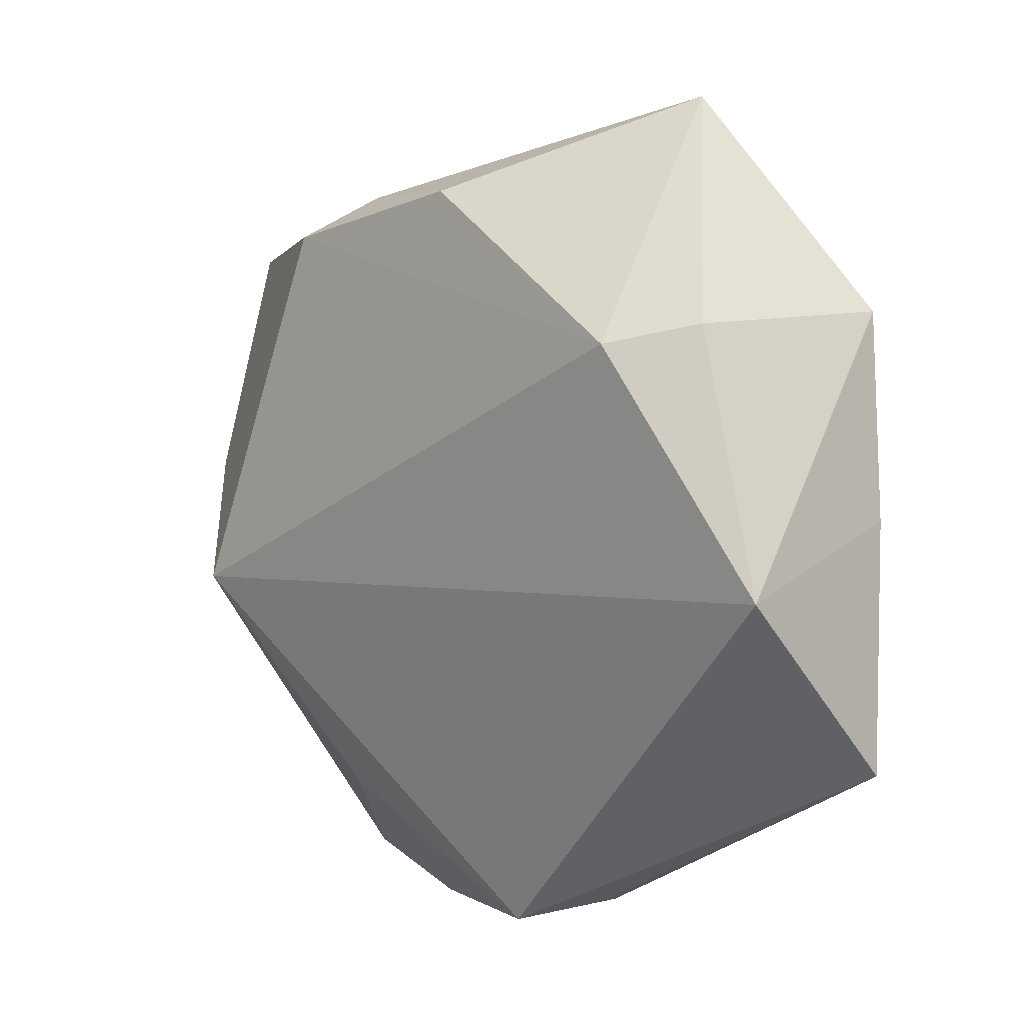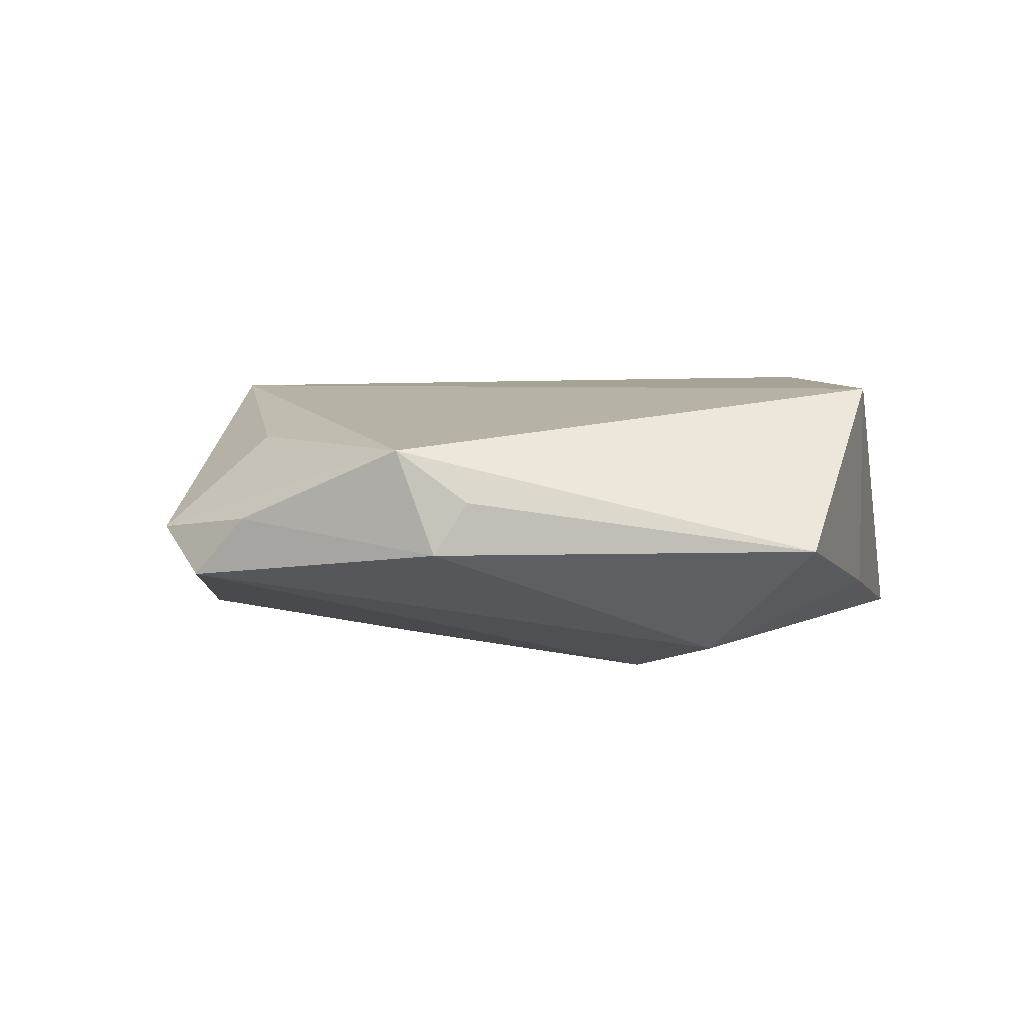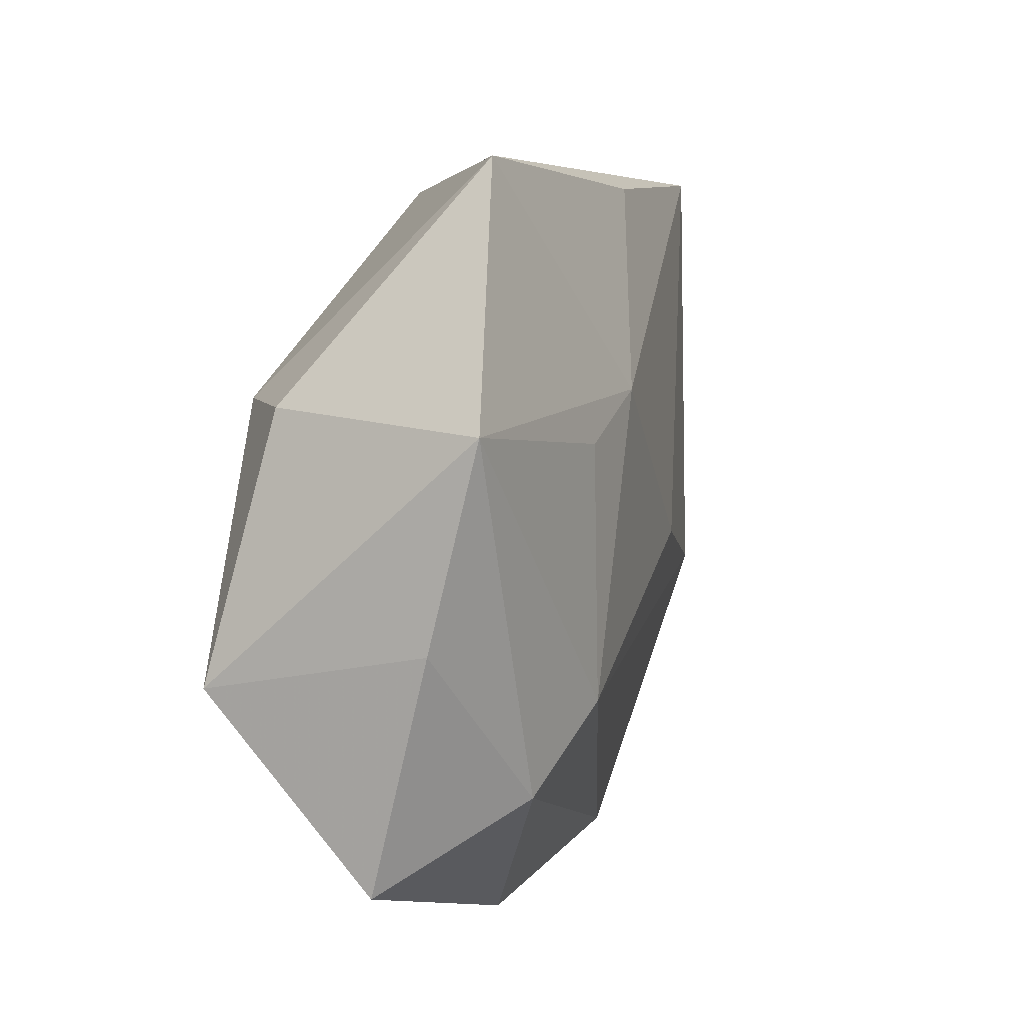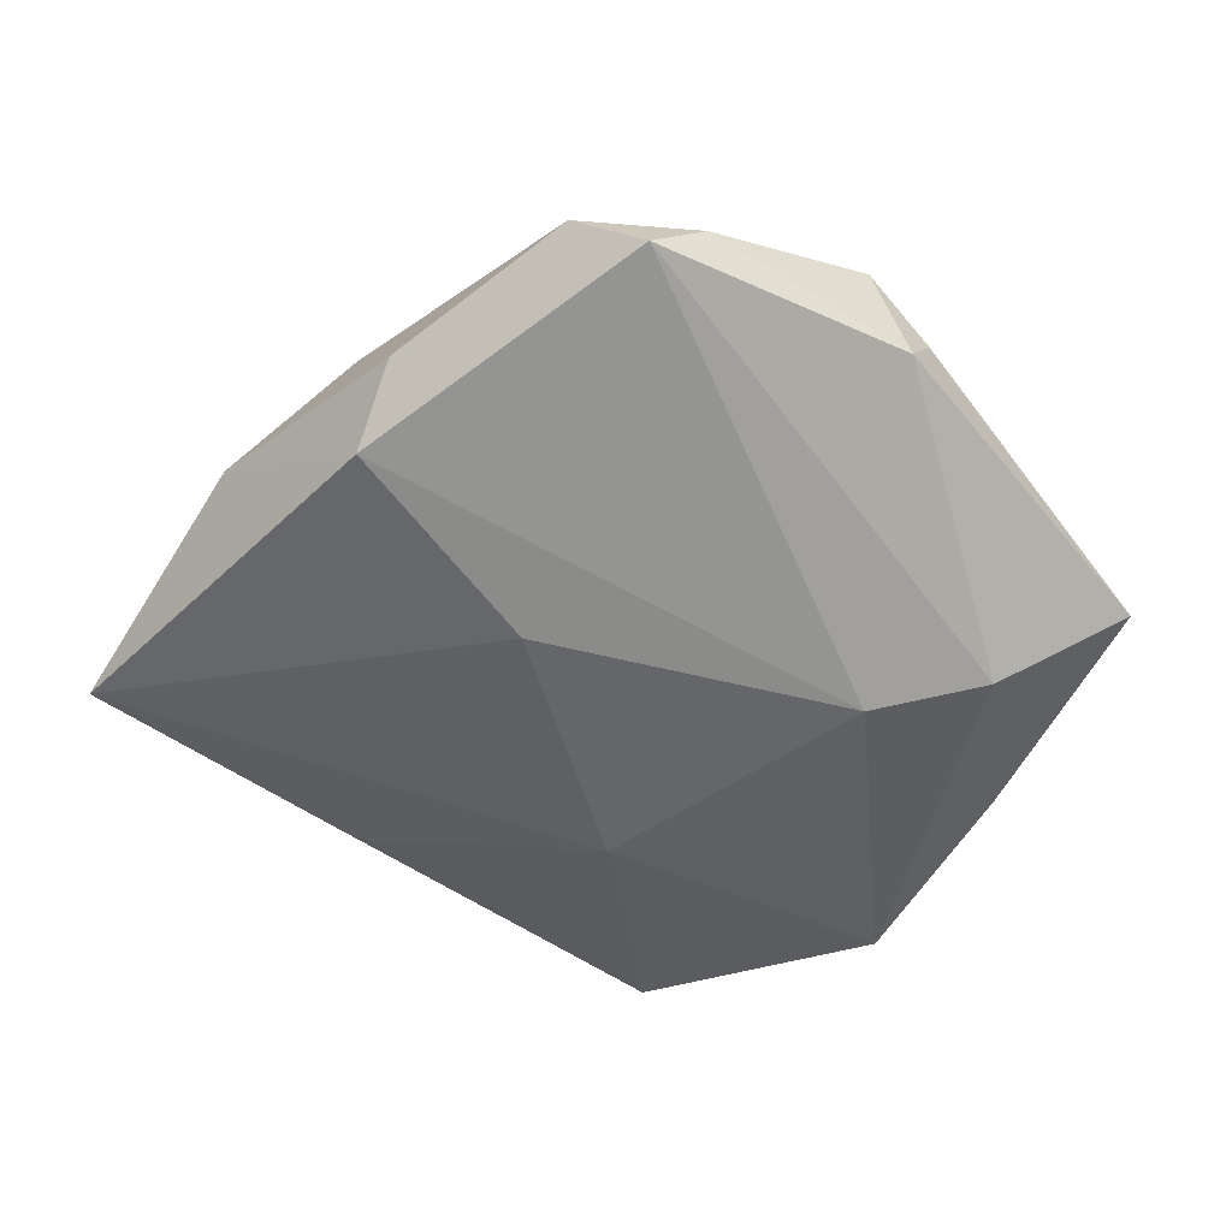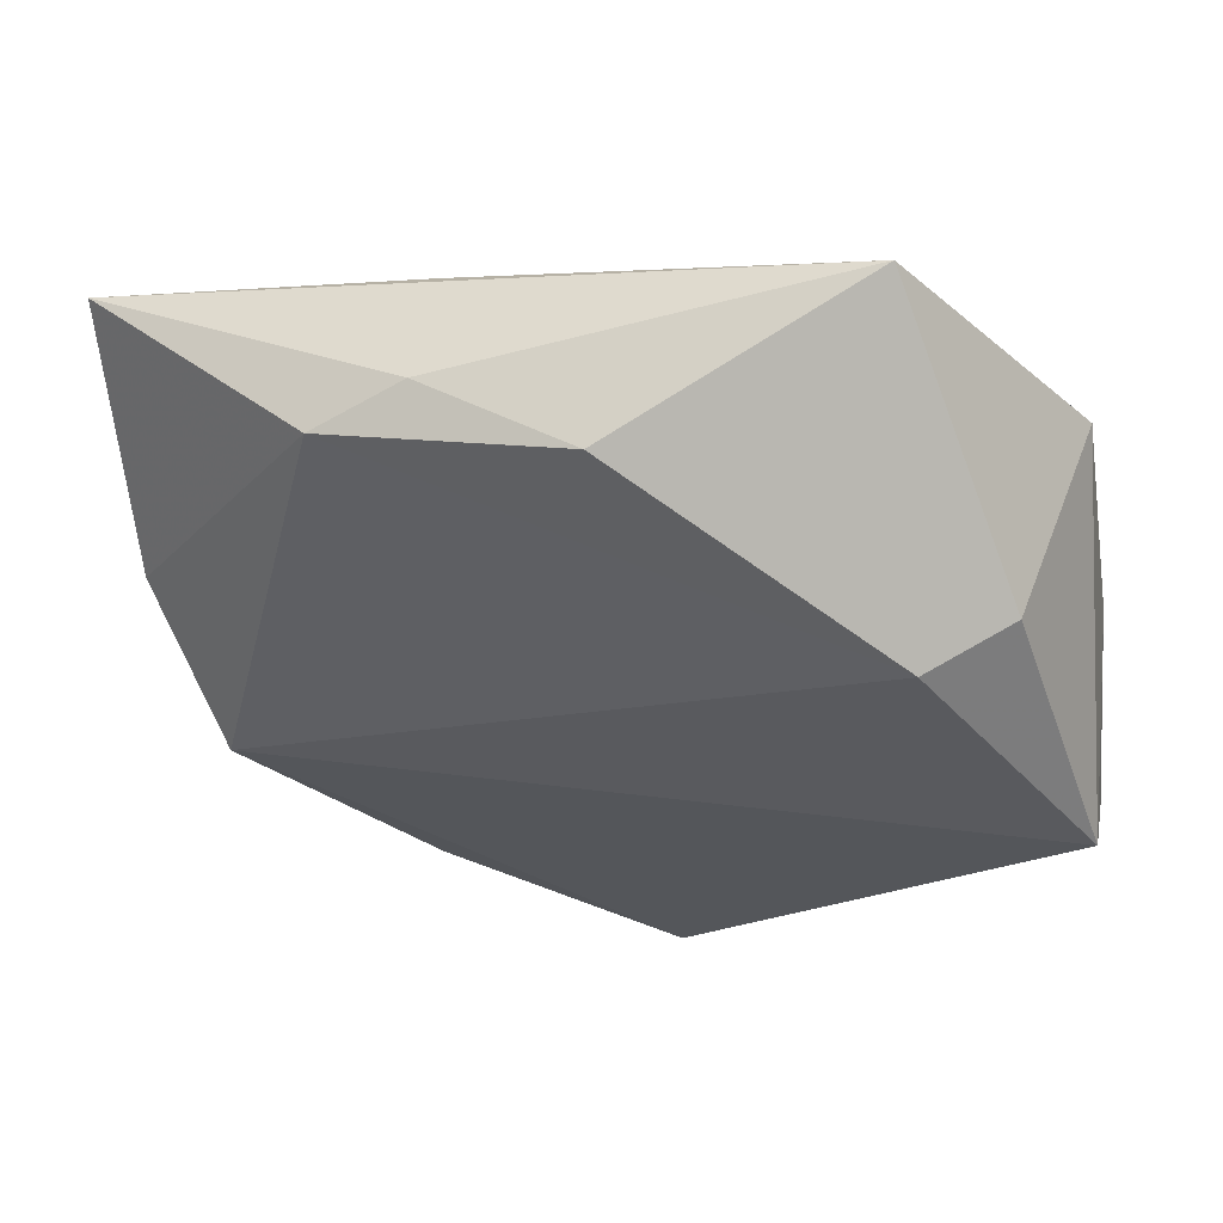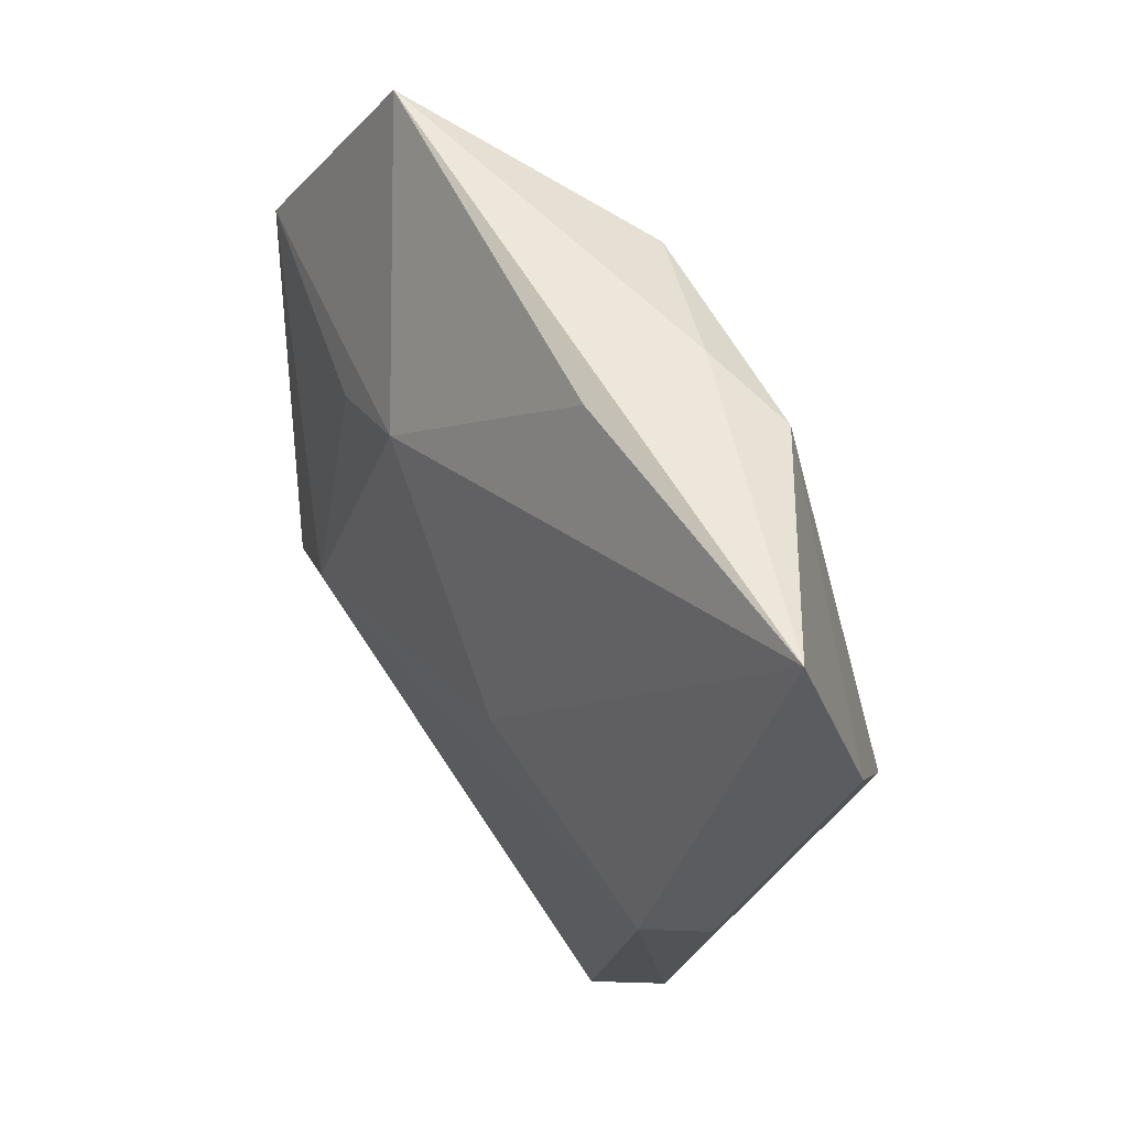
<metadata>
{"format":"obj","ext":"obj","renderer":"f3d","projection":"perspective","resolution":1024,"background":"white","views":[{"elev":7.1,"azim":44.9,"up":"+Y"},{"elev":2.2,"azim":28.1,"up":"+Z"},{"elev":20.7,"azim":109.3,"up":"+Y"},{"elev":-52.5,"azim":-22.7,"up":"+Z"},{"elev":52.8,"azim":11.0,"up":"+Y"},{"elev":40.4,"azim":-120.1,"up":"+Y"}]}
</metadata>
<code>
v 0.04554 -0.02267 -0.002926
v 0.0191 -0.01079 -0.01762
v 0.03771 0.02333 -0.01153
v 0.03387 0.02268 0.01087
v -0.02821 0.03059 0.008868
v 0.03088 -0.01683 -0.01456
v -0.003652 0.03571 0.01037
v -0.03668 -0.0225 -0.002571
v 0.009906 -0.04274 -0.003319
v -0.04666 0.002893 0.006318
v -0.01548 -0.004756 -0.01566
v -0.05239 0.02715 -0.005794
v 0.04196 0.002315 -0.007708
v -0.01916 -0.04568 -0.006009
v 0.01902 0.04557 -0.006183
v -0.01987 0.03508 0.004926
v 0.003204 0.01813 -0.01603
v -0.03705 -0.009204 0.01598
v 0.01427 0.01554 -0.01545
v 0.02609 0.02063 0.01699
v 0.005744 -0.04358 0.007909
v -0.02593 -0.04217 -0.0009134
v -0.03722 -0.01651 -0.01164
v -0.02004 0.03392 -0.007932
v 0.01309 -0.04117 0.002328
v -0.01298 -0.04559 0.0003064
v 0.04418 -0.003374 0.01486
v -0.01899 -0.03185 0.009344
f 21 27 18
f 27 21 1
f 4 27 3
f 28 21 18
f 25 21 9
f 9 1 25
f 25 1 21
f 23 2 14
f 6 2 3
f 6 1 9
f 9 14 6
f 6 14 2
f 15 4 3
f 27 4 20
f 18 27 20
f 20 15 7
f 4 15 20
f 10 12 23
f 18 20 5
f 5 20 7
f 5 10 18
f 12 10 5
f 17 15 3
f 21 28 22
f 22 28 18
f 23 14 22
f 13 6 3
f 1 6 13
f 3 27 13
f 27 1 13
f 7 15 16
f 16 5 7
f 16 15 12
f 12 5 16
f 23 12 11
f 12 17 11
f 11 2 23
f 11 17 2
f 12 15 24
f 24 17 12
f 15 17 24
f 3 2 19
f 19 17 3
f 2 17 19
f 21 22 26
f 26 22 14
f 9 21 26
f 26 14 9
f 8 10 23
f 23 22 8
f 18 10 8
f 8 22 18

</code>
